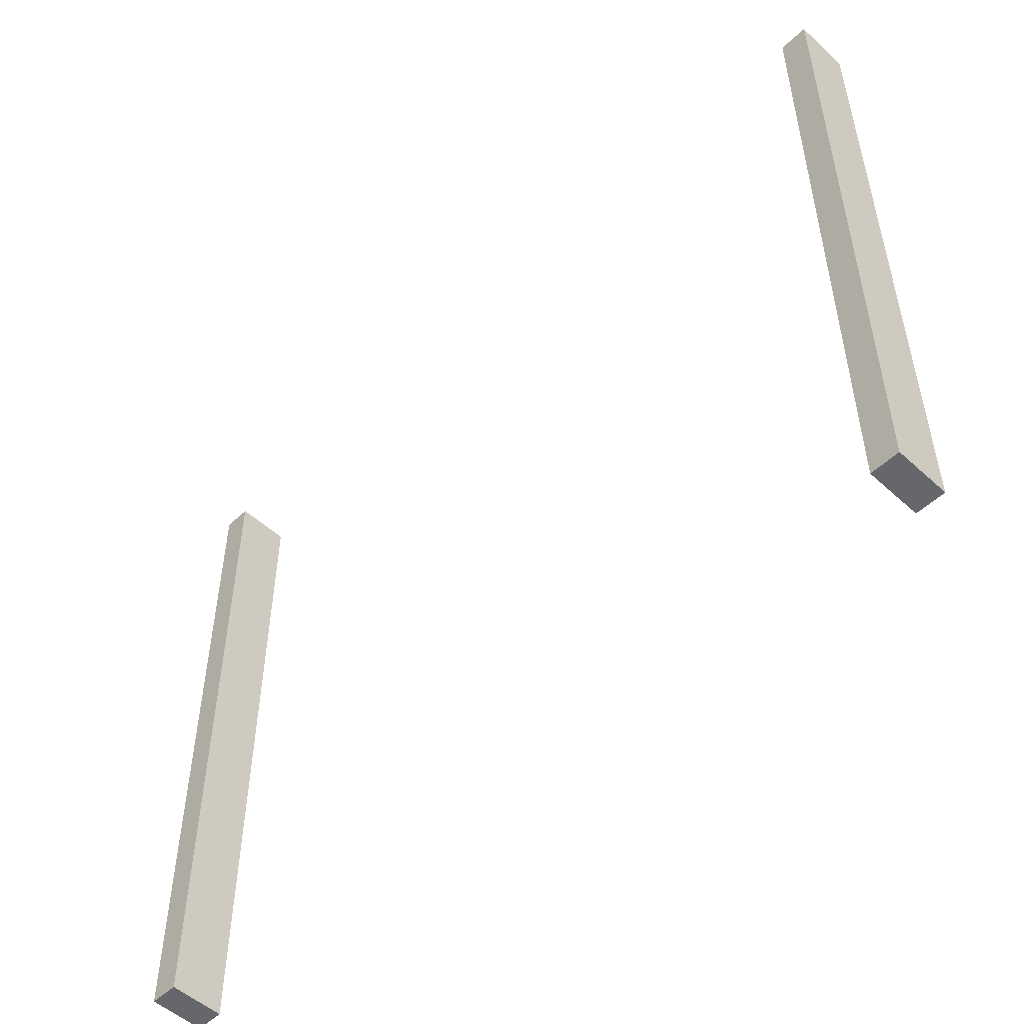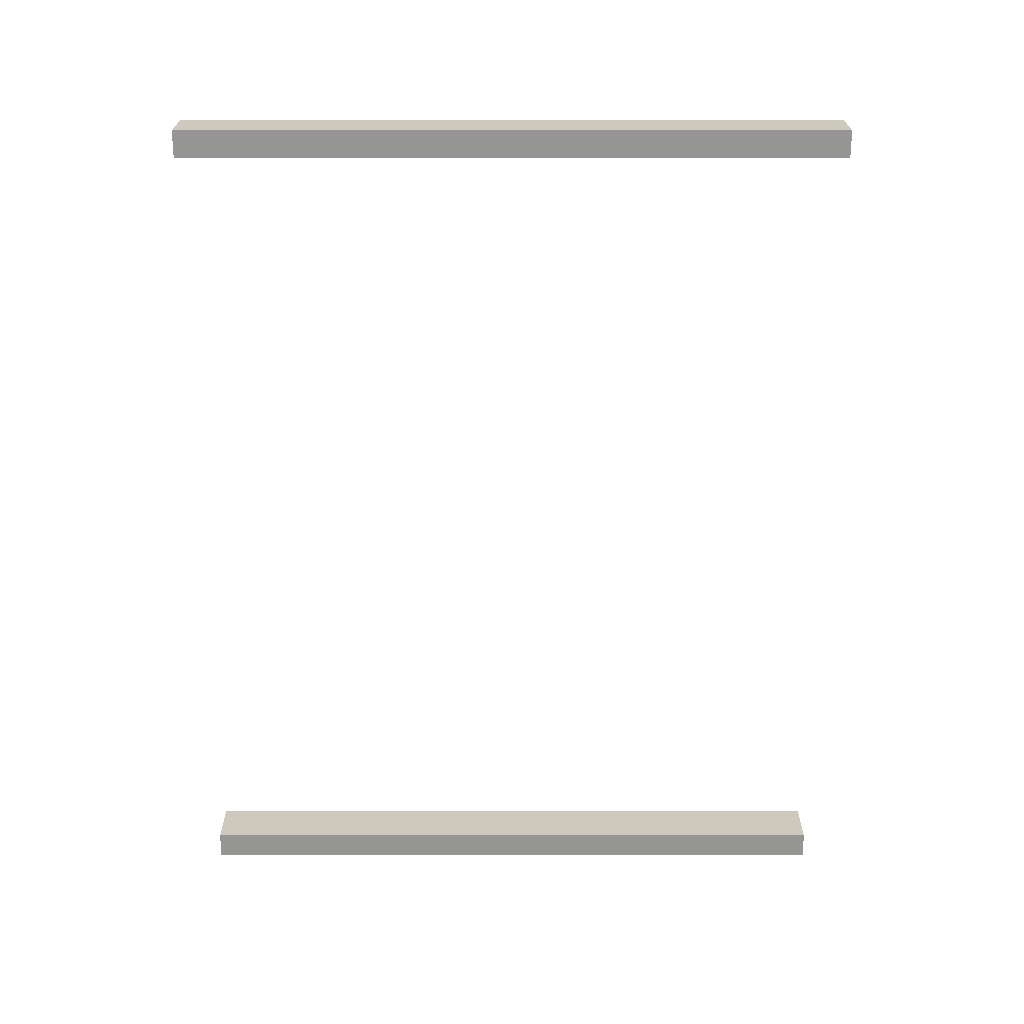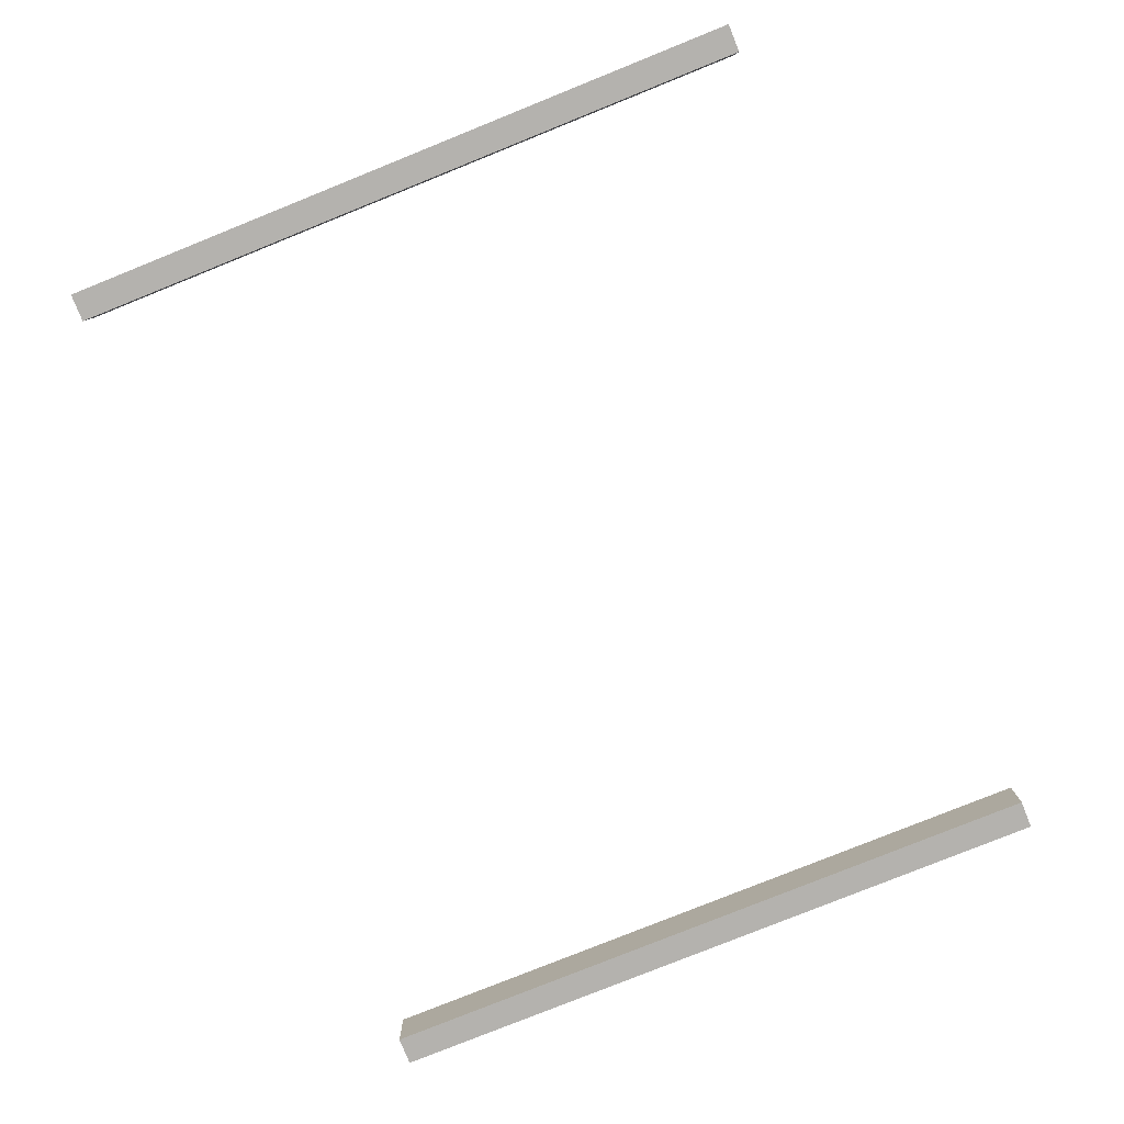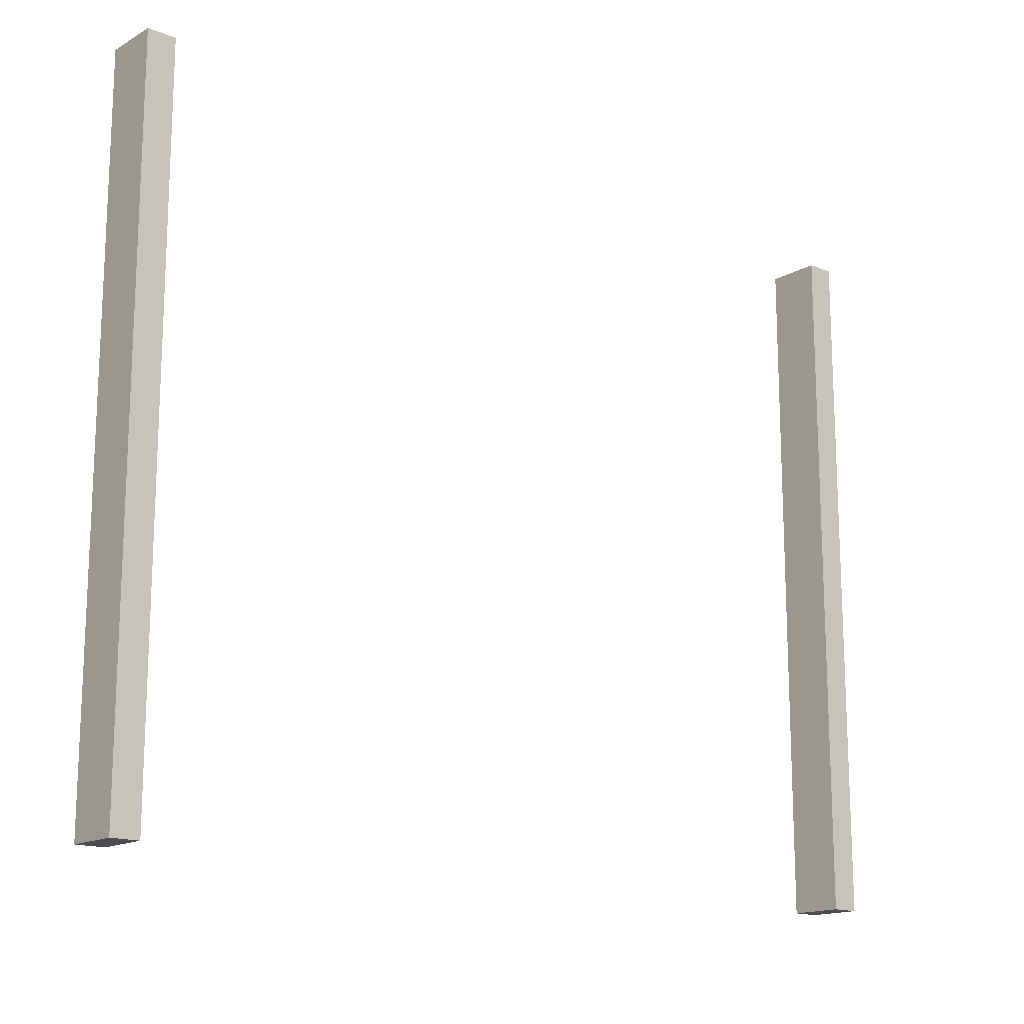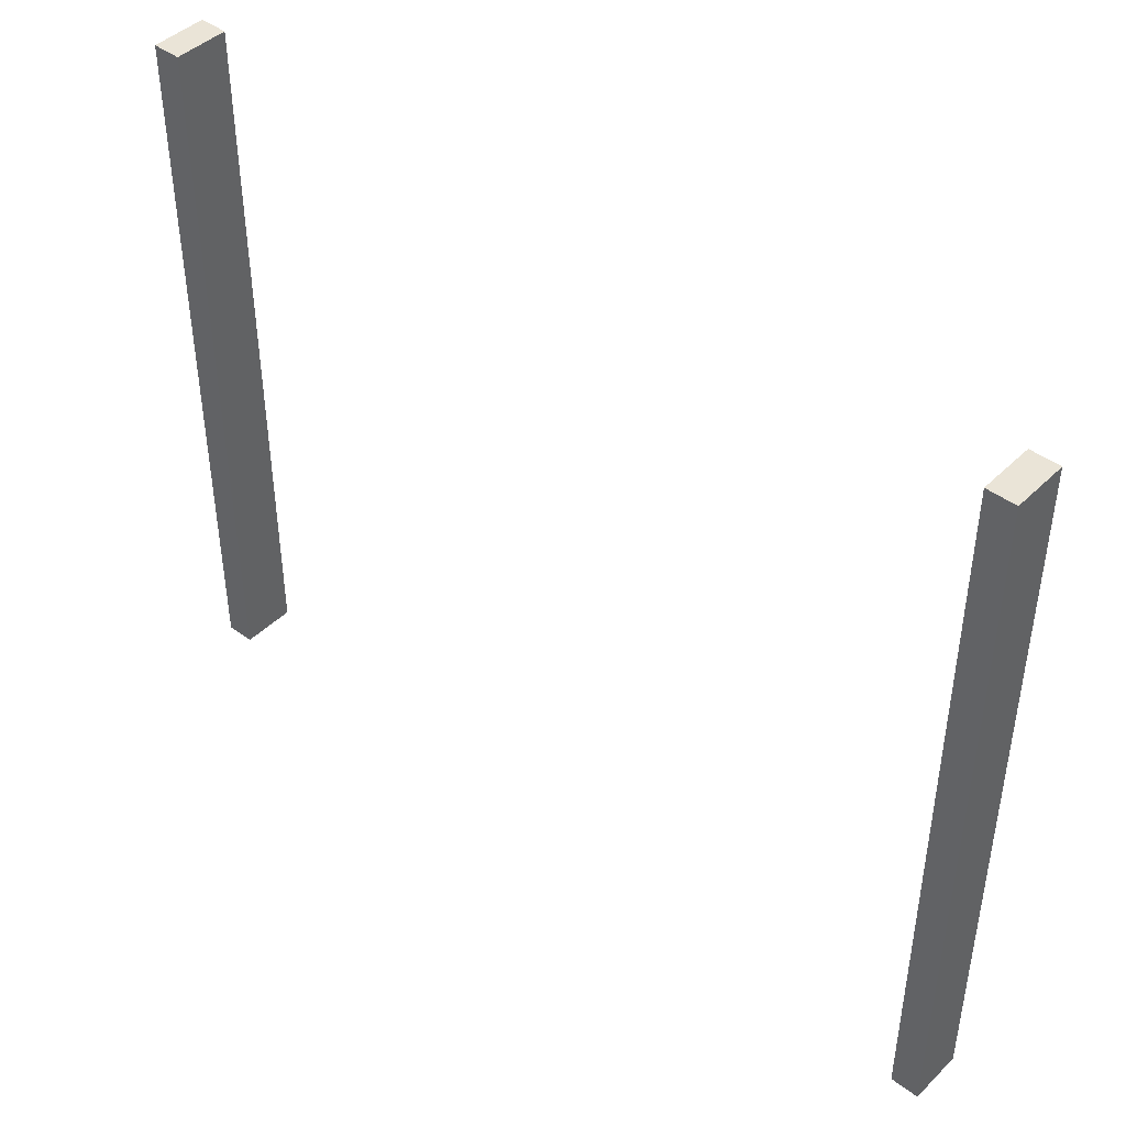
<metadata>
{"format":"obj","ext":"obj","renderer":"f3d","projection":"perspective","resolution":1024,"background":"white","views":[{"elev":-52.0,"azim":-134.6,"up":"+Z"},{"elev":-67.3,"azim":90.0,"up":"+Y"},{"elev":-79.7,"azim":111.9,"up":"+Y"},{"elev":-15.7,"azim":-40.4,"up":"+Z"},{"elev":43.8,"azim":-138.6,"up":"+Z"}]}
</metadata>
<code>
g default
v -1.088 -0.4877 -0.7653
v -1.088 -0.4877 0.979
v -1.088 -0.3533 -0.7653
v -1.088 -0.3533 0.979
v -1.018 -0.3533 -0.7653
v -1.018 -0.3533 0.979
v -1.018 -0.4877 -0.7653
v -1.018 -0.4877 0.979
v 1.088 -0.4877 -0.7653
v 1.088 -0.4877 0.979
v 1.088 -0.3533 -0.7653
v 1.088 -0.3533 0.979
v 1.018 -0.3533 -0.7653
v 1.018 -0.3533 0.979
v 1.018 -0.4877 -0.7653
v 1.018 -0.4877 0.979
g pCube1
f 1 2 3
f 3 2 4
f 3 4 5
f 5 4 6
f 5 6 7
f 7 6 8
f 7 8 1
f 1 8 2
f 2 8 4
f 4 8 6
f 7 1 5
f 5 1 3
f 9 11 10
f 11 12 10
f 11 13 12
f 13 14 12
f 13 15 14
f 15 16 14
f 15 9 16
f 9 10 16
f 10 12 16
f 12 14 16
f 15 13 9
f 13 11 9

</code>
